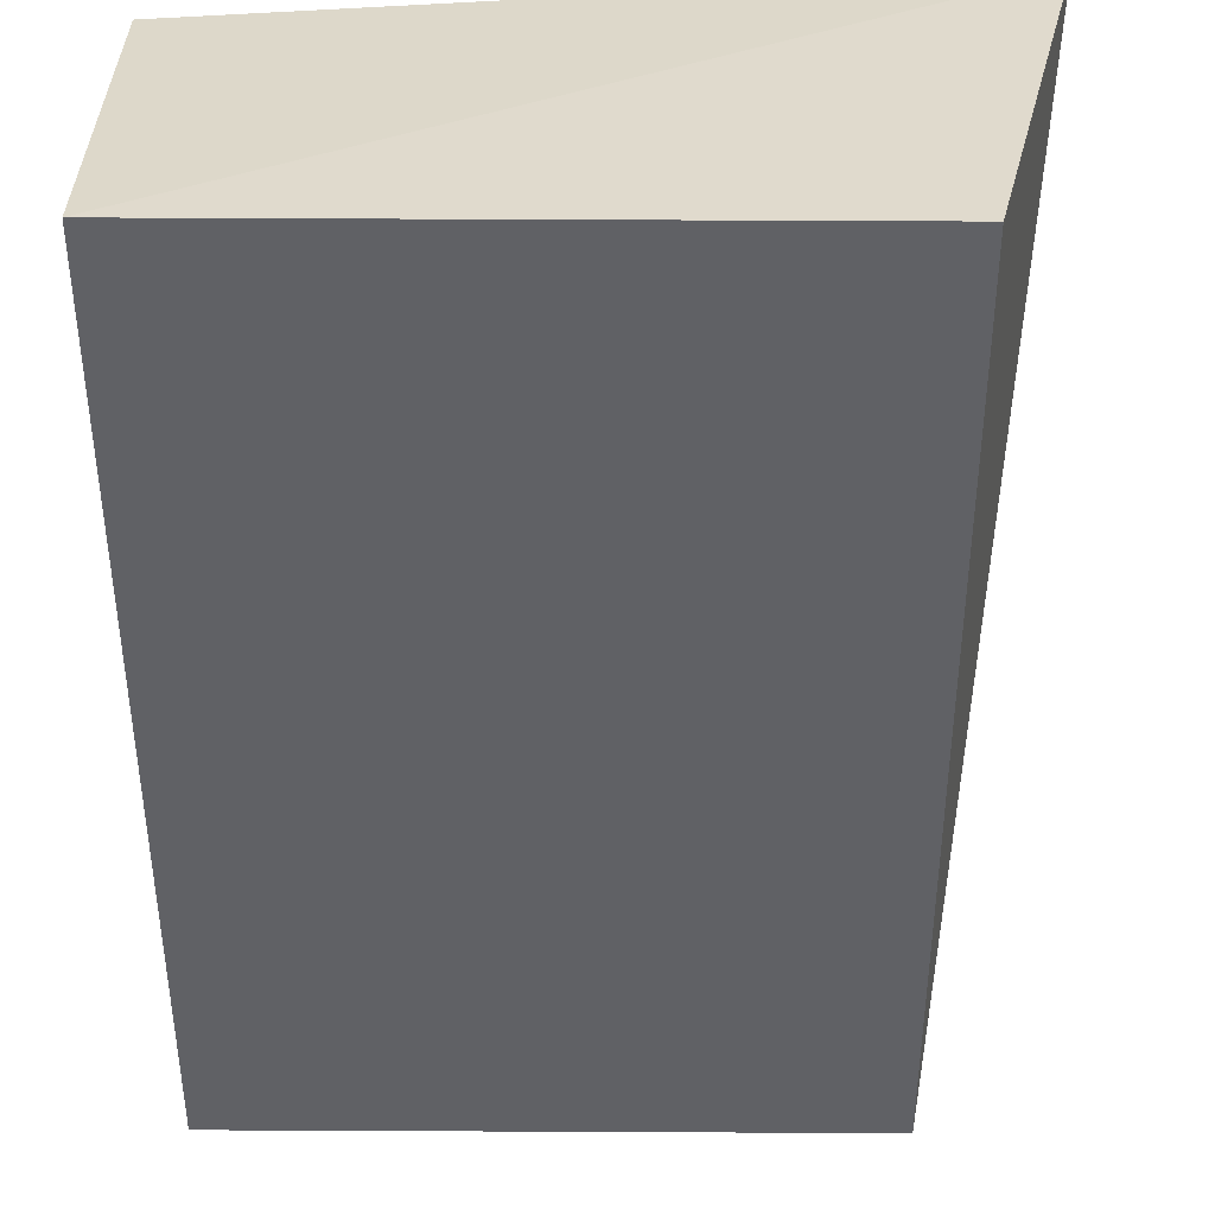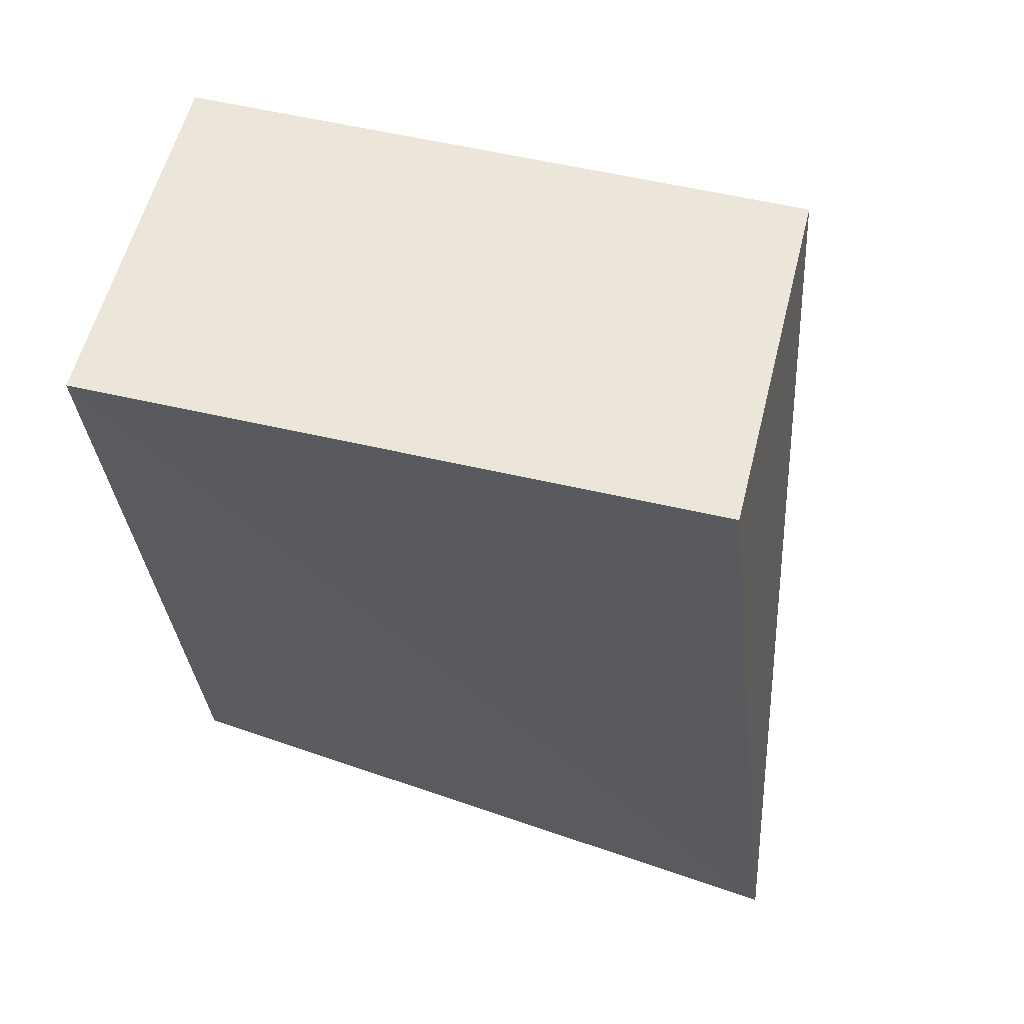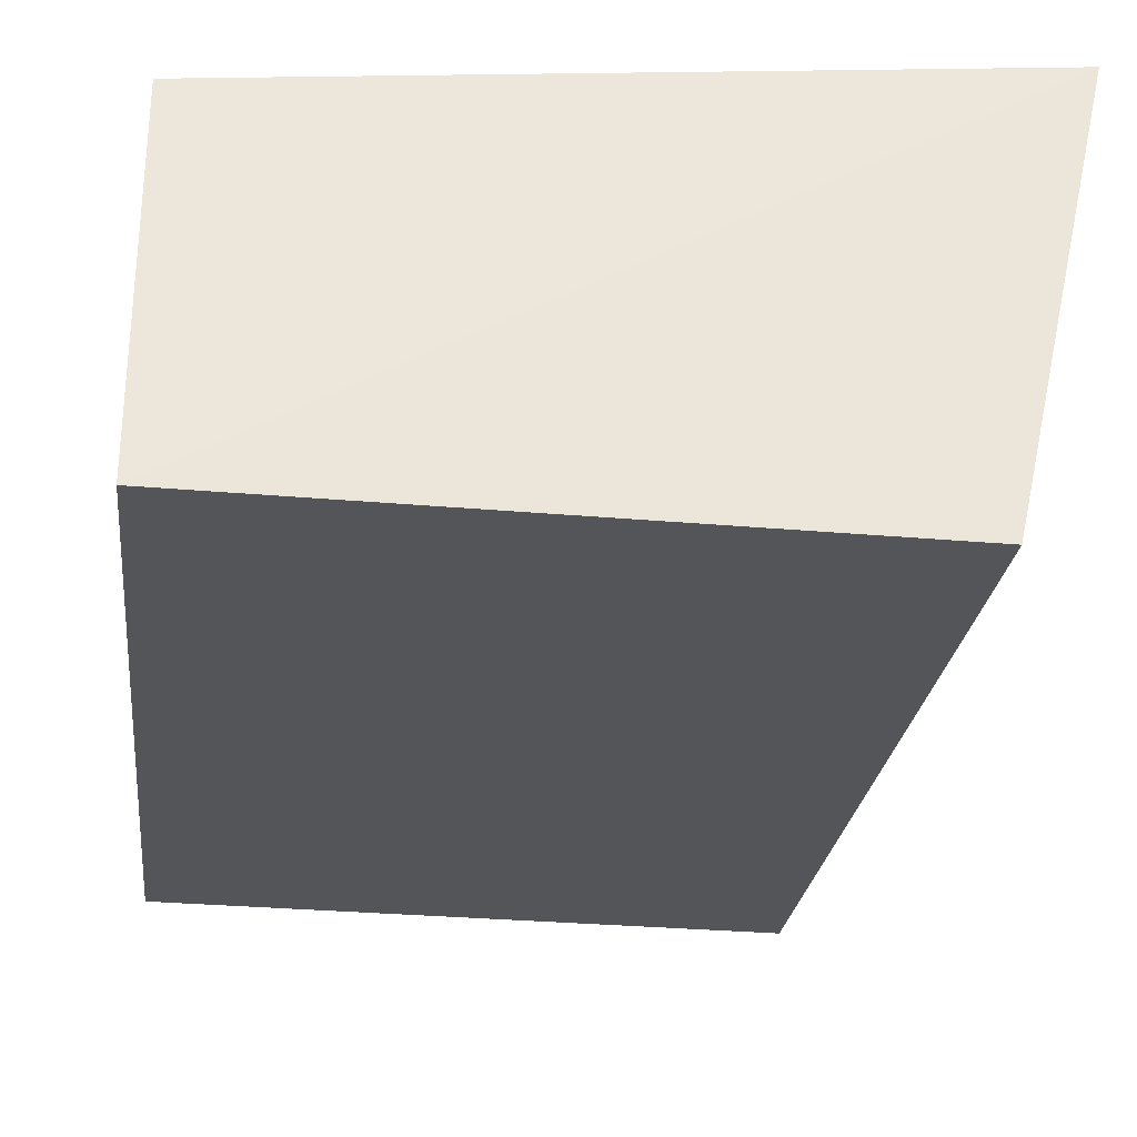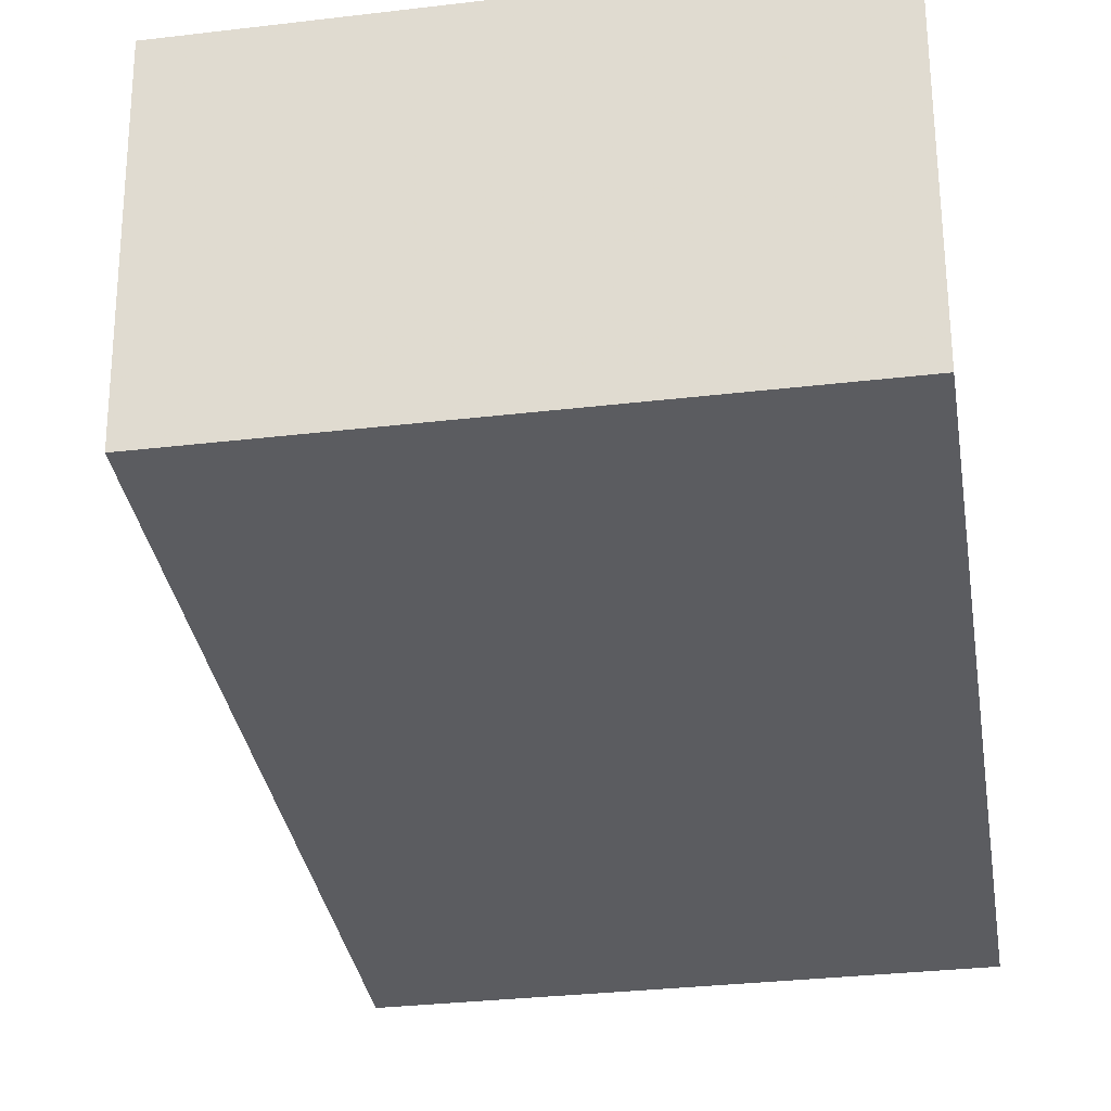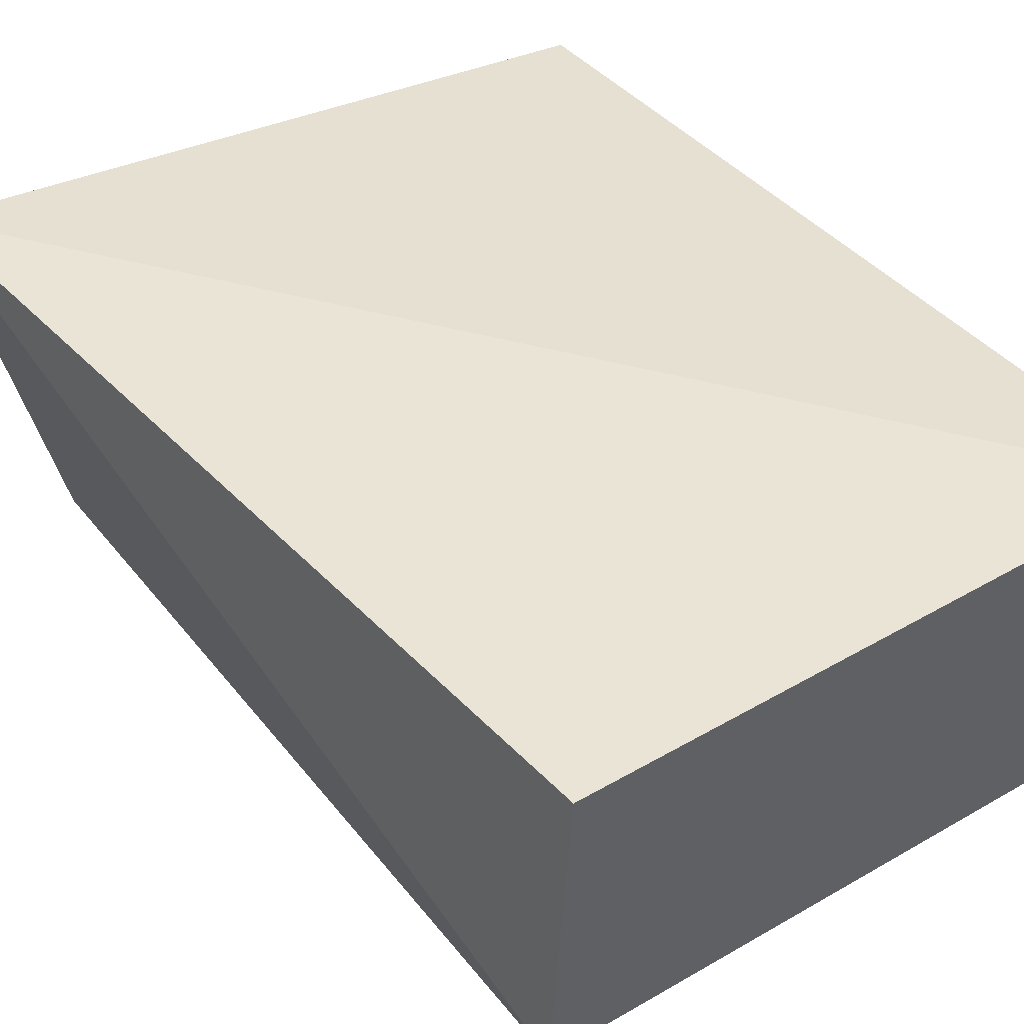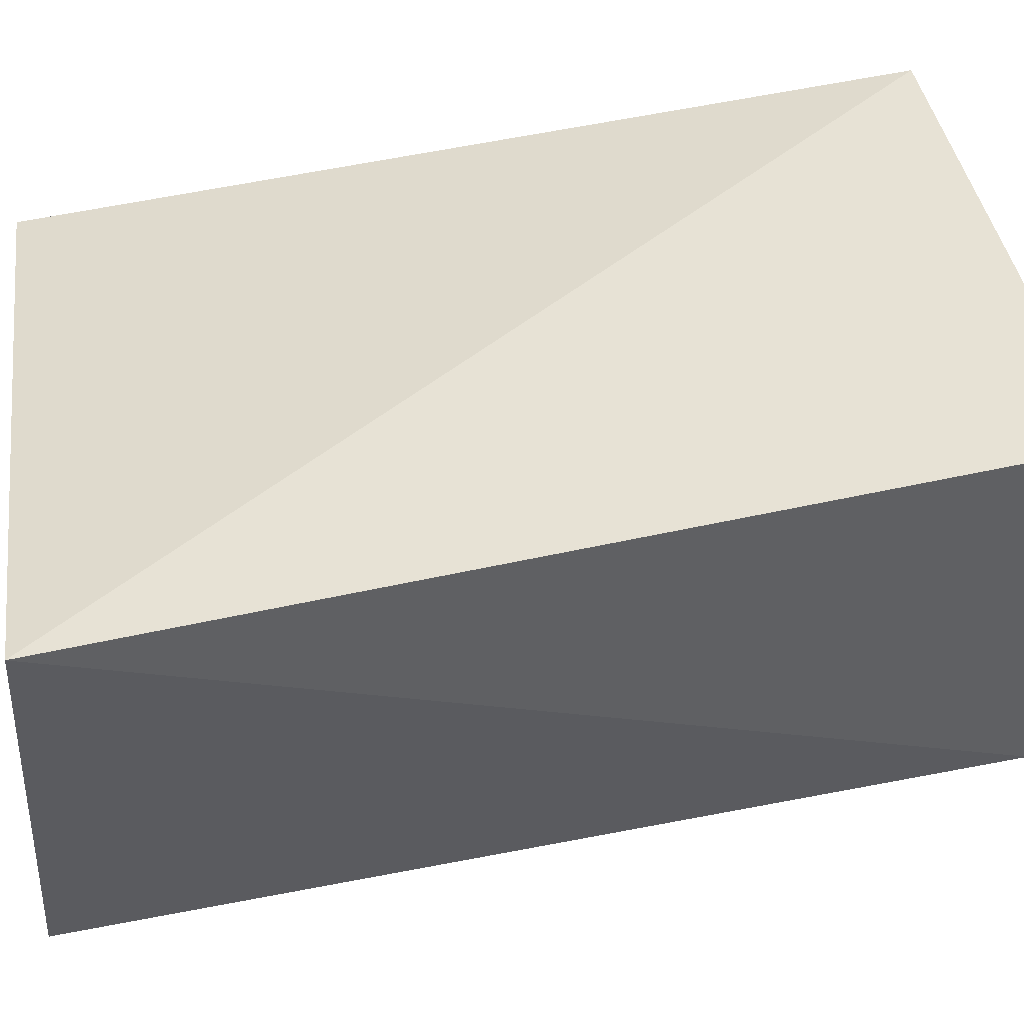
<metadata>
{"format":"obj","ext":"obj","renderer":"f3d","projection":"perspective","resolution":1024,"background":"white","views":[{"elev":-54.9,"azim":-0.0,"up":"+Z"},{"elev":60.0,"azim":13.5,"up":"+Y"},{"elev":-29.6,"azim":-6.6,"up":"+Z"},{"elev":-29.8,"azim":-170.6,"up":"+Z"},{"elev":44.9,"azim":146.4,"up":"+Z"},{"elev":40.4,"azim":81.0,"up":"+Z"}]}
</metadata>
<code>
v 0.09702 -0.005237 0.01481
v 0.09924 -0.02533 0.0145
v 0.09706 -0.02566 0.004915
v 0.08368 -0.005753 0.006904
v 0.08364 -0.00524 0.01489
v 0.09707 -0.005747 0.006822
v 0.08362 -0.02515 0.01293
v 0.08367 -0.02567 0.005016
f 5 2 1
f 6 3 4
f 6 5 1
f 6 4 5
f 6 1 2
f 6 2 3
f 7 2 5
f 7 5 4
f 8 3 2
f 8 2 7
f 8 7 4
f 8 4 3

</code>
